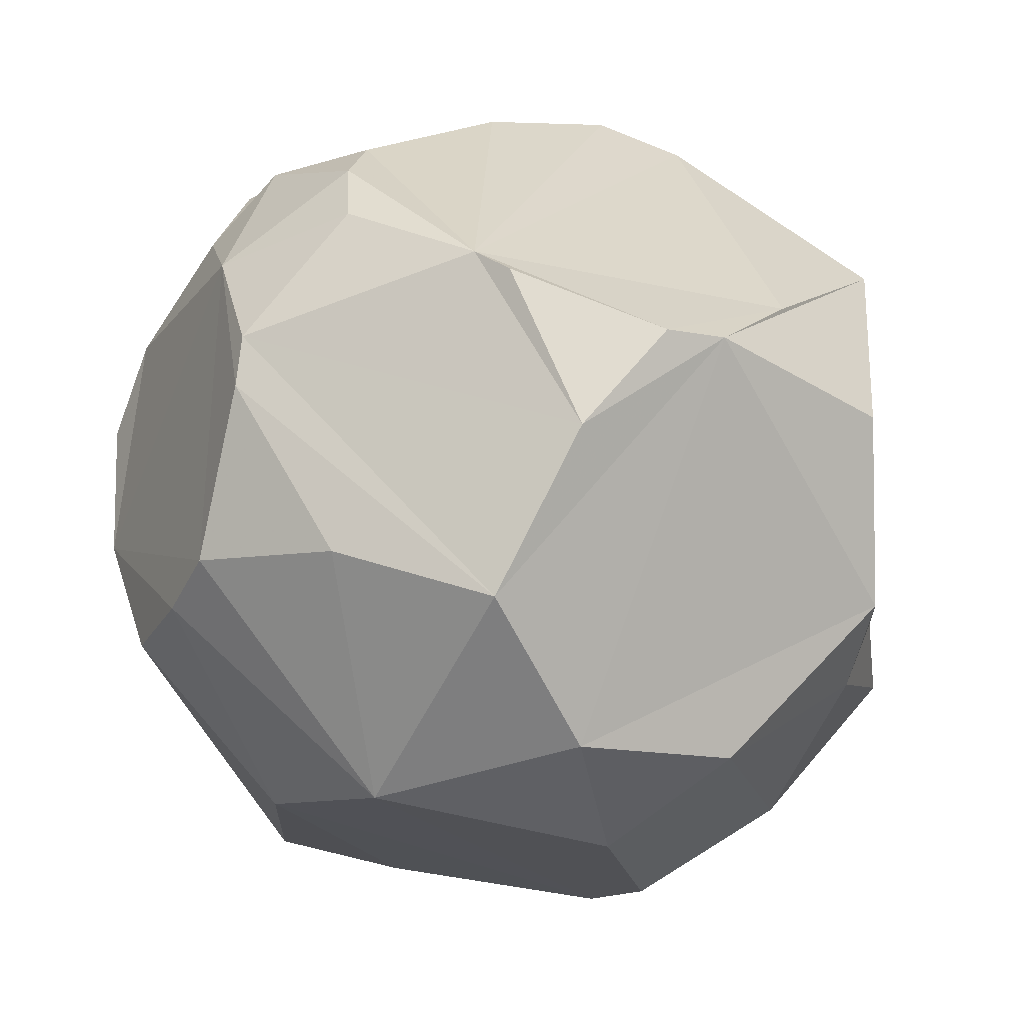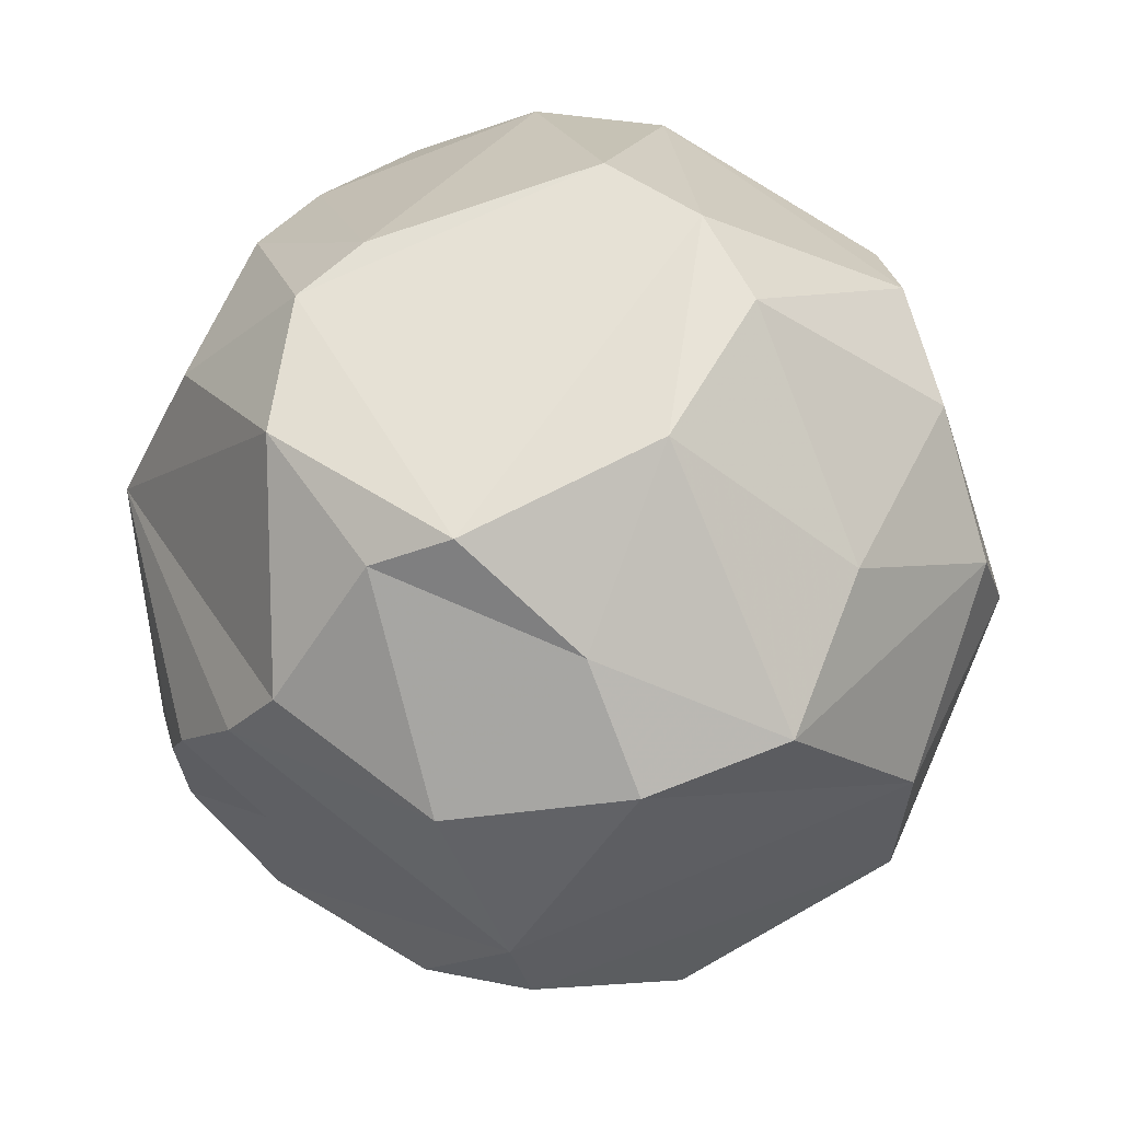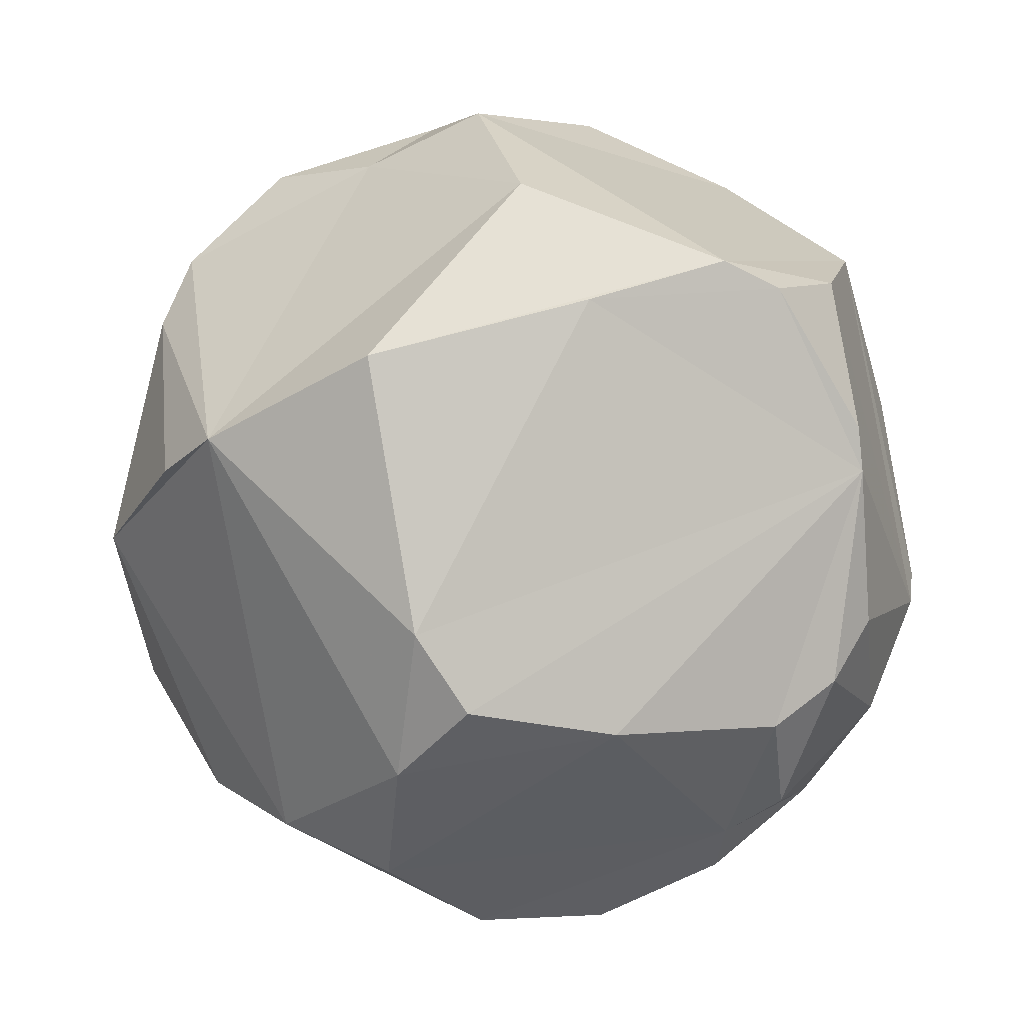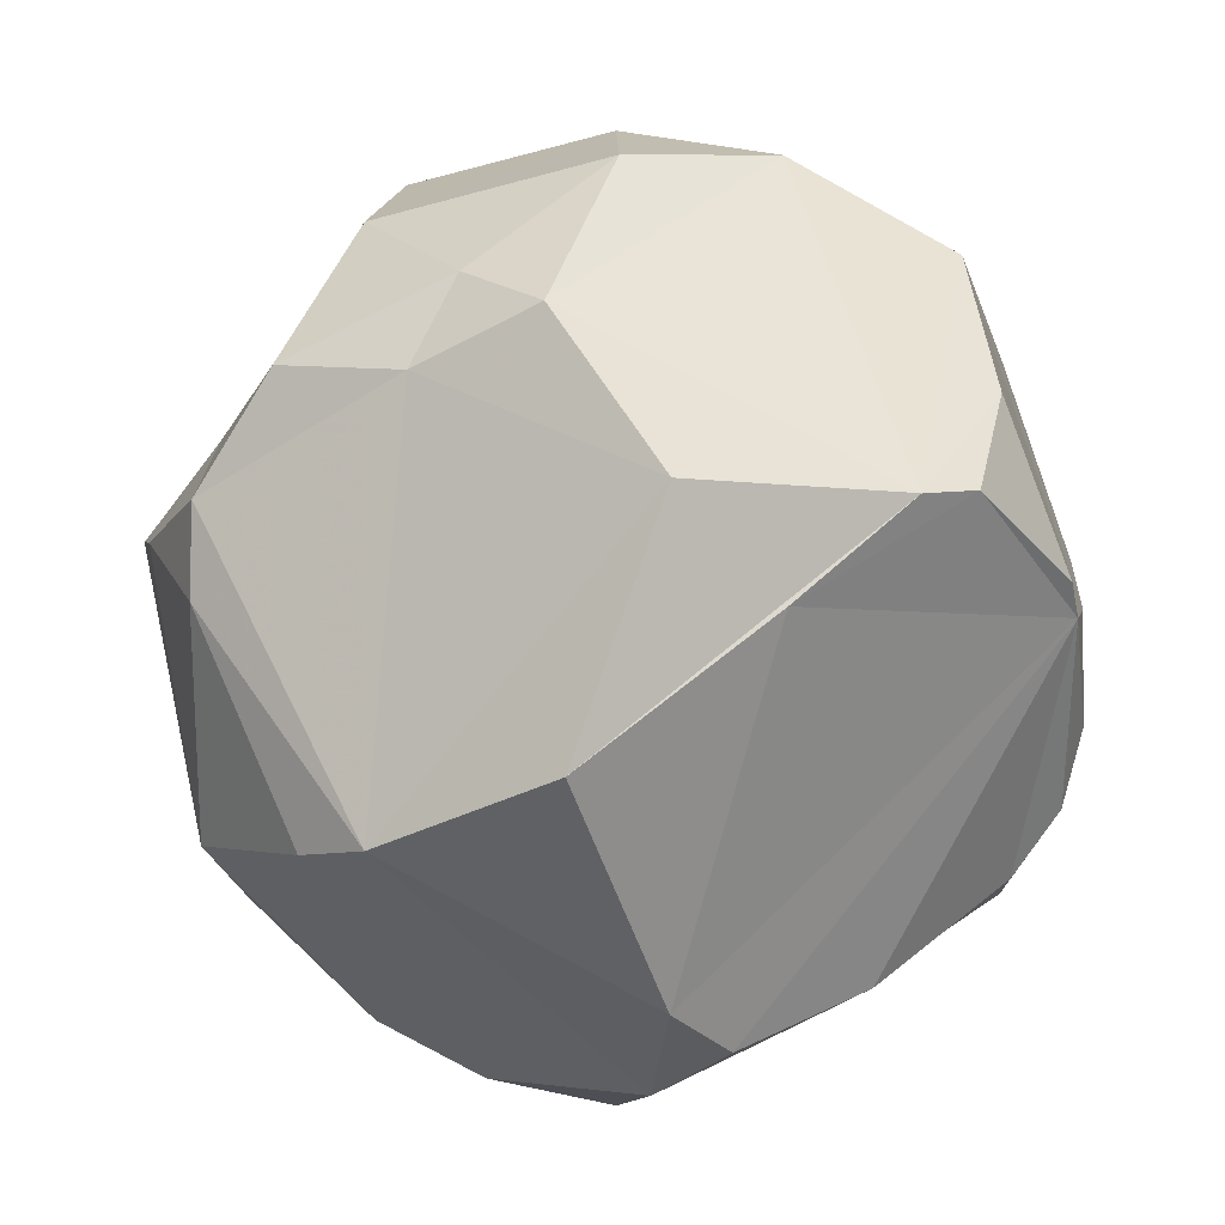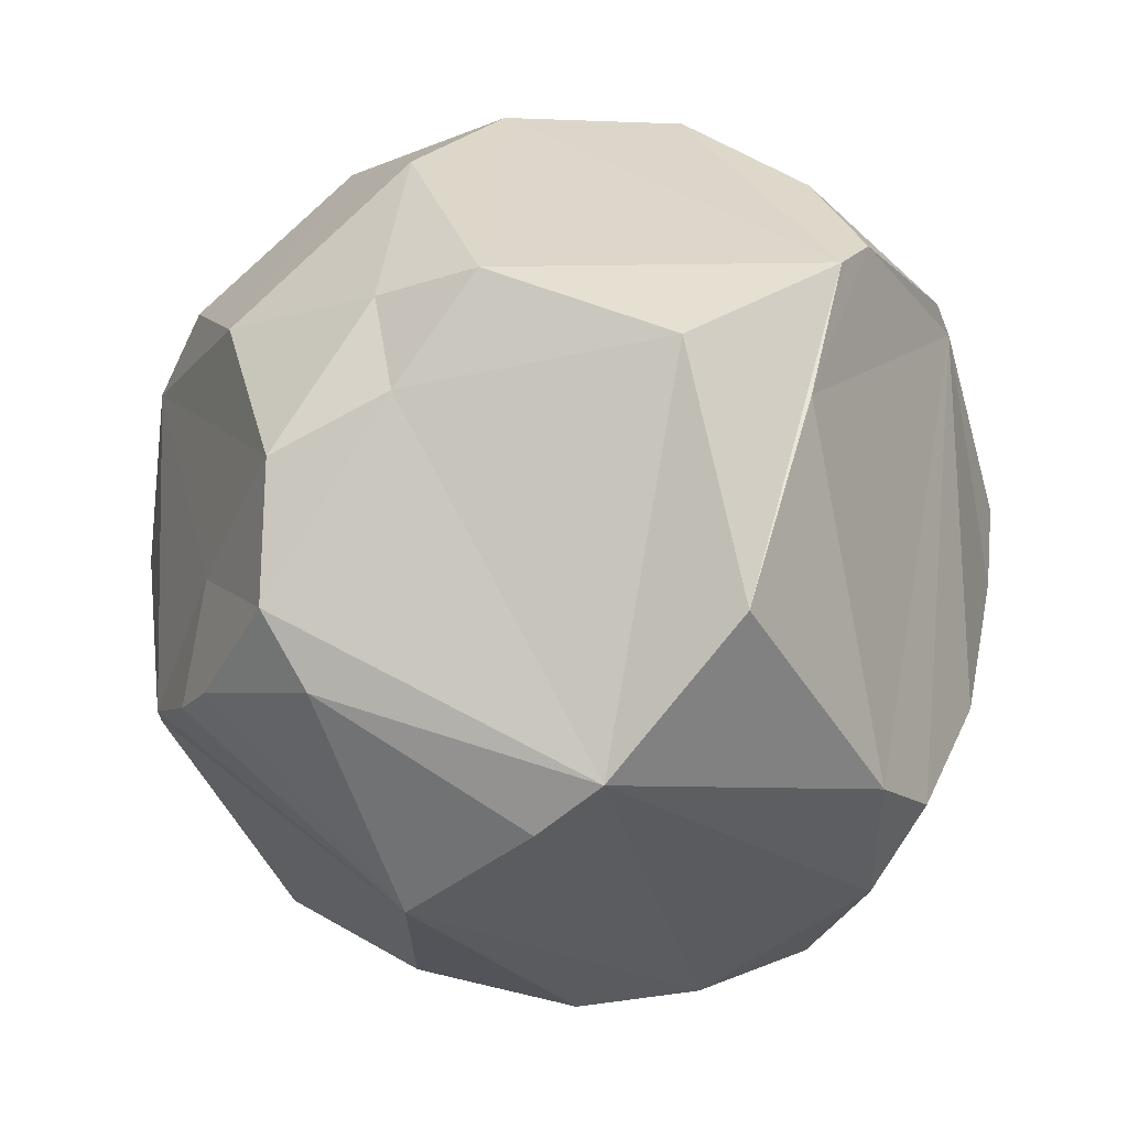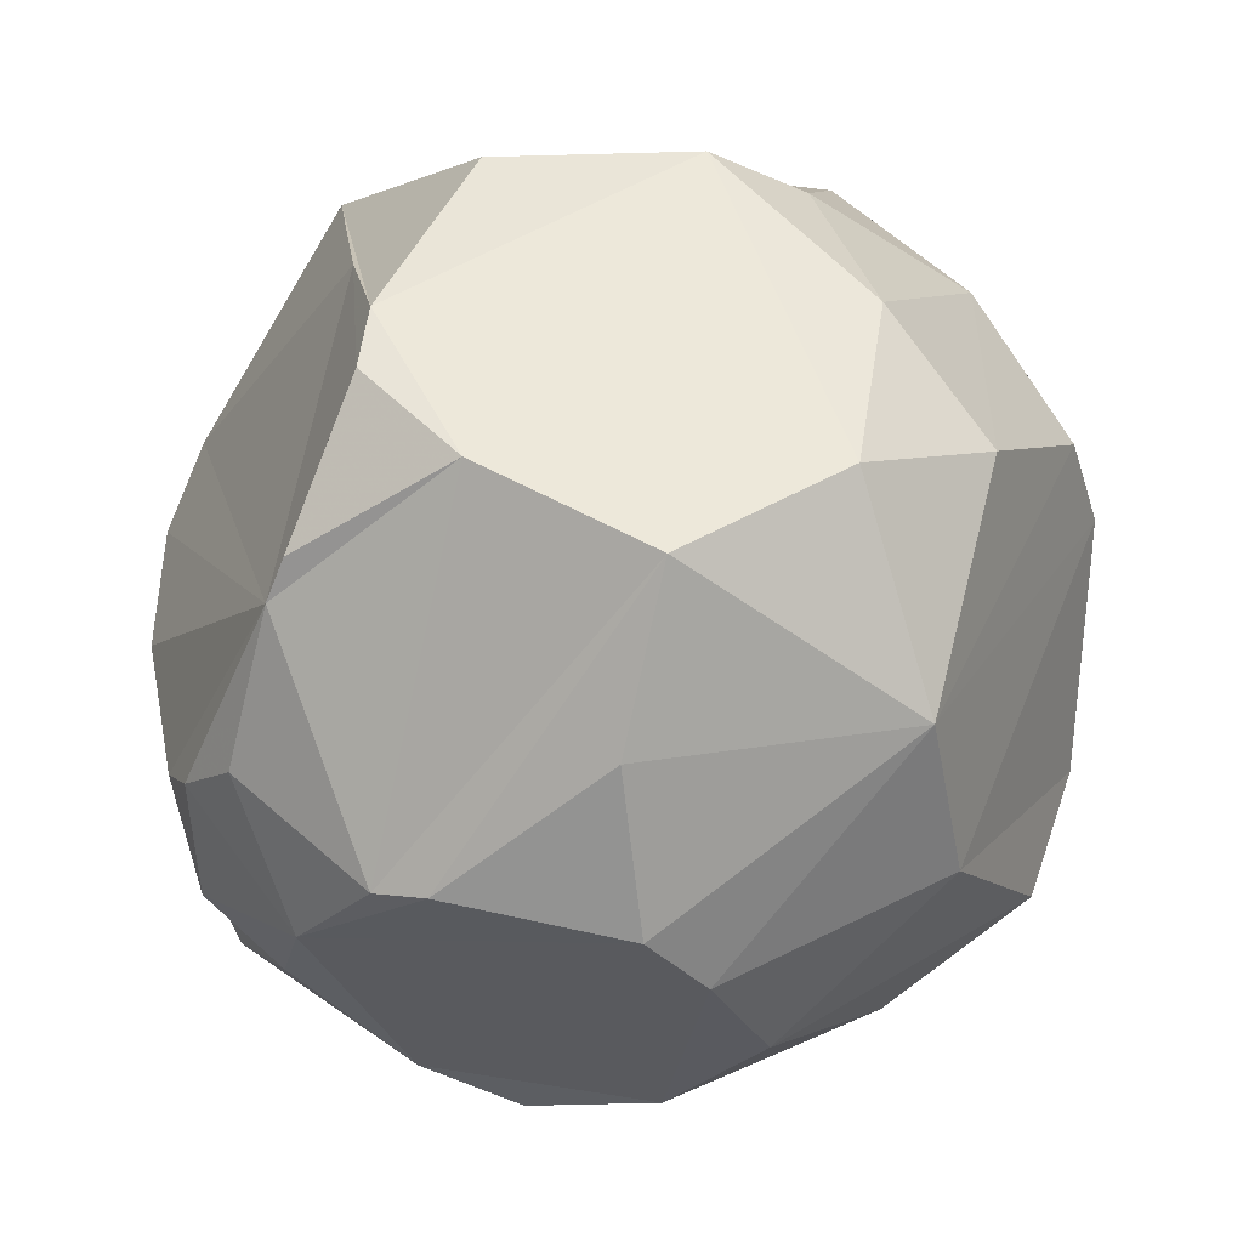
<metadata>
{"format":"obj","ext":"obj","renderer":"f3d","projection":"perspective","resolution":1024,"background":"white","views":[{"elev":5.6,"azim":125.2,"up":"+Z"},{"elev":-44.3,"azim":-14.0,"up":"+Z"},{"elev":28.7,"azim":-12.4,"up":"+Y"},{"elev":62.0,"azim":-30.9,"up":"+Y"},{"elev":54.7,"azim":-66.8,"up":"+Y"},{"elev":26.6,"azim":89.9,"up":"+Y"}]}
</metadata>
<code>
v 0.6294 0.44 0.5623
v 0.8422 -0.1074 0.4175
v -0.7028 0.5657 -0.3556
v 0.3975 0.5366 -0.6875
v 0.4742 0.7287 0.4376
v 0.0008555 -0.8086 -0.4511
v -0.1479 -0.9222 0.1903
v -0.0787 -0.4885 -0.7542
v -0.4452 -0.1167 0.848
v -0.7645 0.1896 -0.5329
v 0.7664 0.1849 -0.5595
v -0.4747 0.7228 -0.4397
v -0.1189 0.8394 -0.3725
v 0.07631 -0.295 -0.91
v -0.7774 -0.4291 0.3364
v -0.1537 0.6269 -0.6918
v 0.9364 -0.1524 -0.05761
v -0.3053 0.05211 0.9042
v 0.5166 -0.6905 0.3693
v -0.04681 0.9343 0.2366
v 0.6198 -0.7054 -0.09739
v -0.8431 0.3523 0.275
v 0.816 0.5348 -0.09609
v -0.885 -0.3067 0.02192
v 0.4287 -0.3631 0.7724
v -0.7285 -0.5487 -0.3608
v -0.4335 0.7063 0.5331
v -0.6246 -0.1674 -0.6984
v 0.6317 0.3515 0.5975
v -0.7085 -0.6463 -0.06312
v 0.3556 0.7955 0.4188
v 0.435 -0.6181 -0.5191
v 0.3878 -0.1263 0.8262
v 0.02748 0.3887 -0.8812
v 0.7042 -0.2842 0.5665
v -0.9547 0.07392 0.04466
v 0.6984 -0.1497 -0.6253
v -0.3992 0.2092 0.8312
v 0.9038 0.1833 -0.01835
v -0.2306 -0.6694 0.6606
v 0.6152 0.6102 -0.4261
v 0.04977 -0.6995 0.6618
v 0.283 0.7752 -0.4847
v -0.2871 -0.1189 -0.8968
v -0.4517 -0.4461 0.7334
v 0.6596 0.6416 0.2484
v 0.7736 -0.4764 -0.2889
v -0.6514 -0.4068 0.5639
v 0.5303 -0.7752 0.1659
v -0.06531 0.1882 -0.9466
v 0.15 -0.9325 -0.1556
v 0.6399 0.02084 0.6788
v -0.05316 0.9433 -0.1788
v 0.04258 -0.9527 0.04528
v 0.01246 -0.04641 0.9019
v -0.2924 0.8054 -0.2577
v 0.3493 -0.418 -0.8086
v 0.3072 -0.4346 0.7612
v -0.6896 -0.00547 -0.6536
v 0.5375 -0.4596 0.6114
v 0.04769 0.7594 0.4727
v -0.7905 0.4753 -0.2179
v 0.8889 -0.276 -0.1753
v -0.558 0.3508 -0.5668
v -0.5909 -0.723 0.04582
v -0.773 0.301 -0.4647
v 0.5343 -0.06233 0.7748
v -0.5091 -0.4954 -0.6192
v 0.8808 -0.09467 0.3148
v -0.7555 0.4734 0.3802
v -0.367 -0.619 -0.6314
v 0.299 -0.5529 0.7224
g Group23516
f 1 5 29
f 1 46 5
f 1 29 46
f 10 59 36
f 38 61 27
f 31 41 53
f 35 21 17
f 24 26 30
f 72 42 19
f 38 29 61
f 30 71 54
f 57 37 47
f 48 9 70
f 58 45 40
f 59 64 50
f 16 12 13
f 37 14 50
f 31 23 41
f 50 64 12
f 12 64 3
f 12 3 56
f 27 70 38
f 59 50 44
f 8 57 6
f 45 48 40
f 30 54 7
f 43 16 13
f 11 34 4
f 47 37 63
f 11 41 23
f 55 45 58
f 38 70 9
f 49 42 54
f 51 32 21
f 53 20 31
f 56 70 20
f 51 21 49
f 35 19 21
f 48 70 36
f 56 3 70
f 23 39 11
f 23 69 39
f 62 66 36
f 22 62 36
f 60 19 35
f 33 55 58
f 28 26 36
f 26 71 30
f 20 27 31
f 70 27 20
f 28 68 26
f 68 28 44
f 29 2 46
f 67 25 35
f 15 24 30
f 65 40 48
f 5 46 31
f 5 61 29
f 57 8 14
f 37 57 14
f 29 55 33
f 29 52 2
f 16 4 34
f 50 12 16
f 69 35 17
f 52 35 2
f 36 26 24
f 36 24 15
f 50 11 37
f 37 11 63
f 29 38 18
f 18 38 9
f 11 39 17
f 17 39 69
f 40 65 7
f 42 7 54
f 4 41 11
f 4 16 43
f 42 40 7
f 40 42 58
f 41 43 53
f 41 4 43
f 44 14 8
f 14 44 50
f 9 48 45
f 55 9 45
f 23 46 2
f 46 23 31
f 21 32 47
f 21 47 63
f 15 48 36
f 65 48 15
f 49 21 19
f 49 19 42
f 34 11 50
f 34 50 16
f 6 32 51
f 71 6 54
f 25 67 33
f 29 33 67
f 43 13 53
f 13 12 56
f 51 49 54
f 6 51 54
f 29 18 55
f 55 18 9
f 53 56 20
f 13 56 53
f 57 32 6
f 57 47 32
f 58 25 33
f 72 19 60
f 28 59 44
f 59 28 36
f 60 35 25
f 58 60 25
f 61 31 27
f 5 31 61
f 62 70 3
f 66 62 3
f 21 63 17
f 11 17 63
f 10 64 59
f 36 66 10
f 30 65 15
f 65 30 7
f 3 64 66
f 10 66 64
f 67 35 52
f 52 29 67
f 8 68 44
f 68 71 26
f 23 2 69
f 2 35 69
f 22 36 70
f 62 22 70
f 6 71 8
f 68 8 71
f 42 72 58
f 58 72 60

</code>
